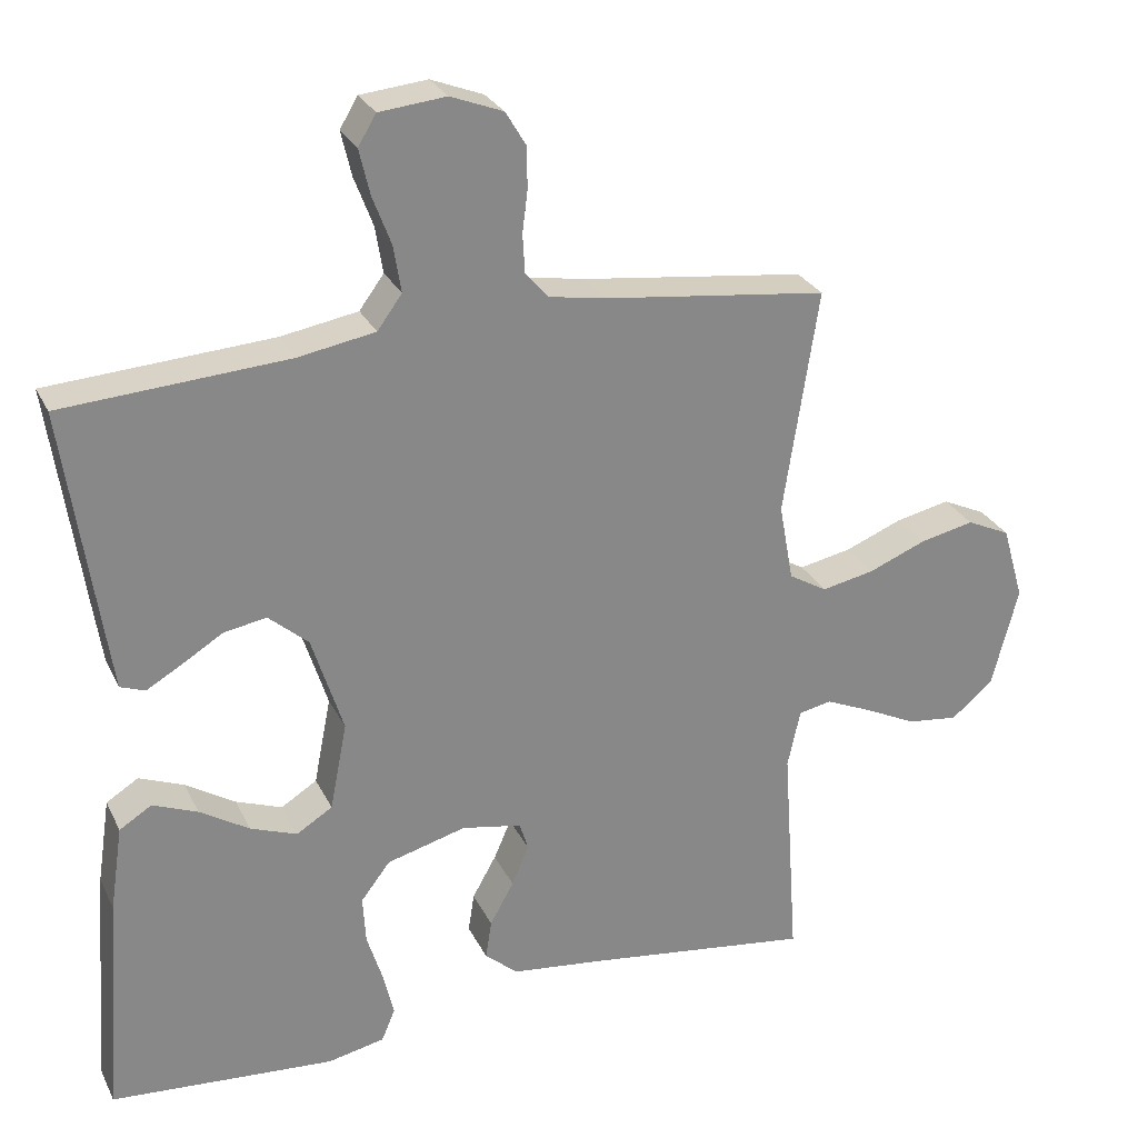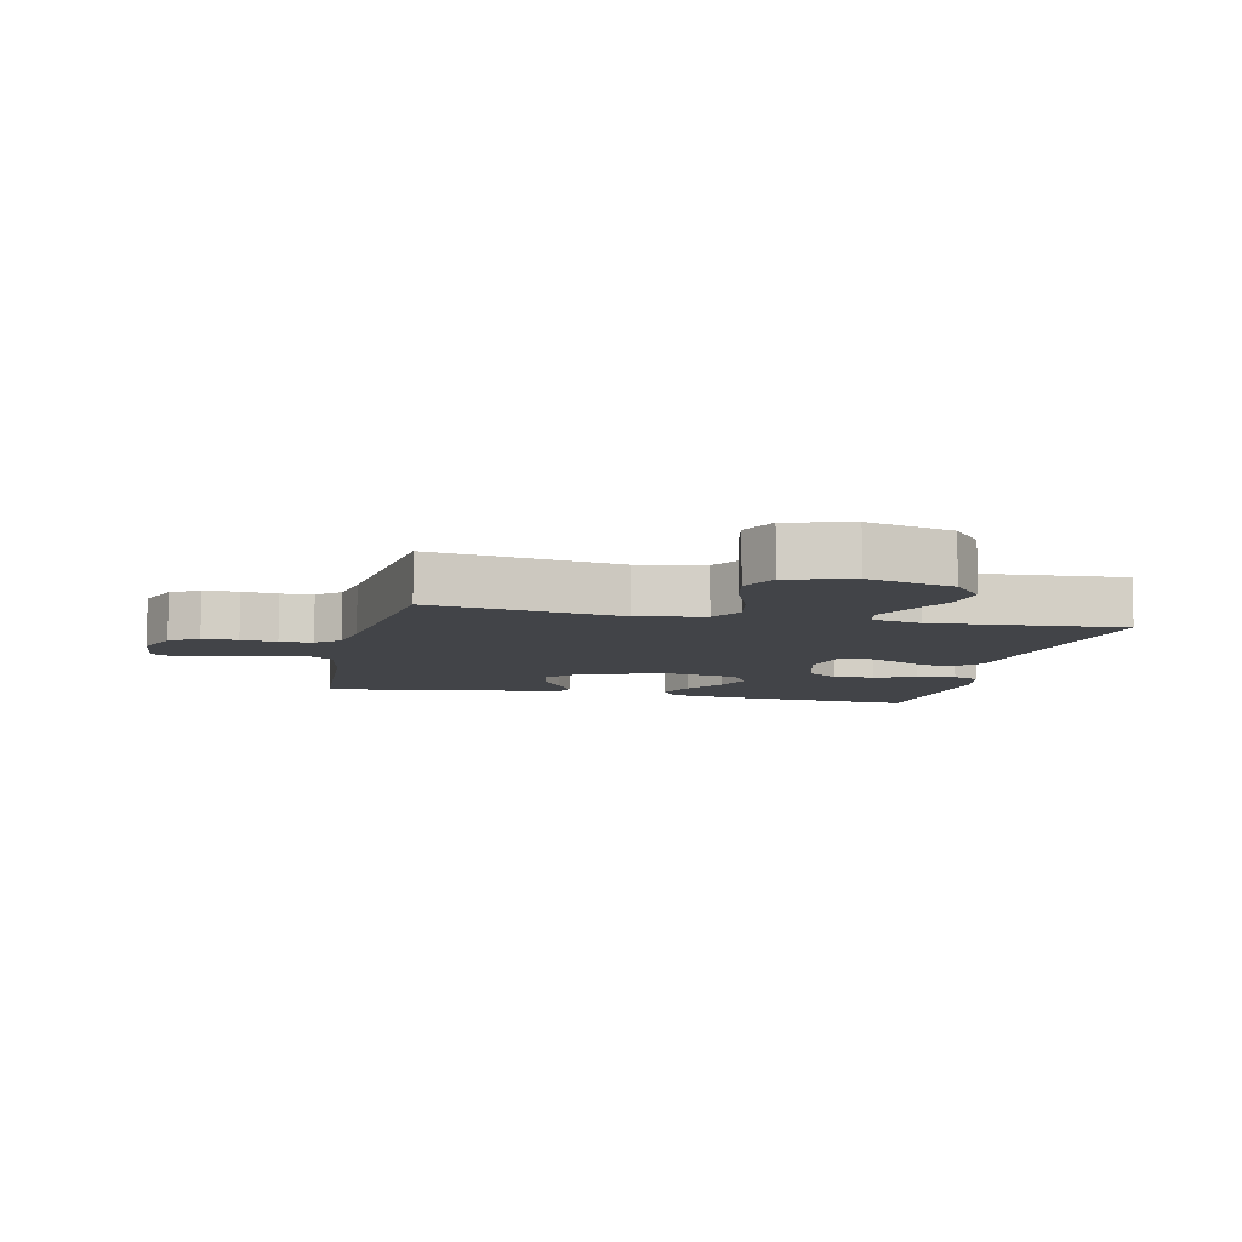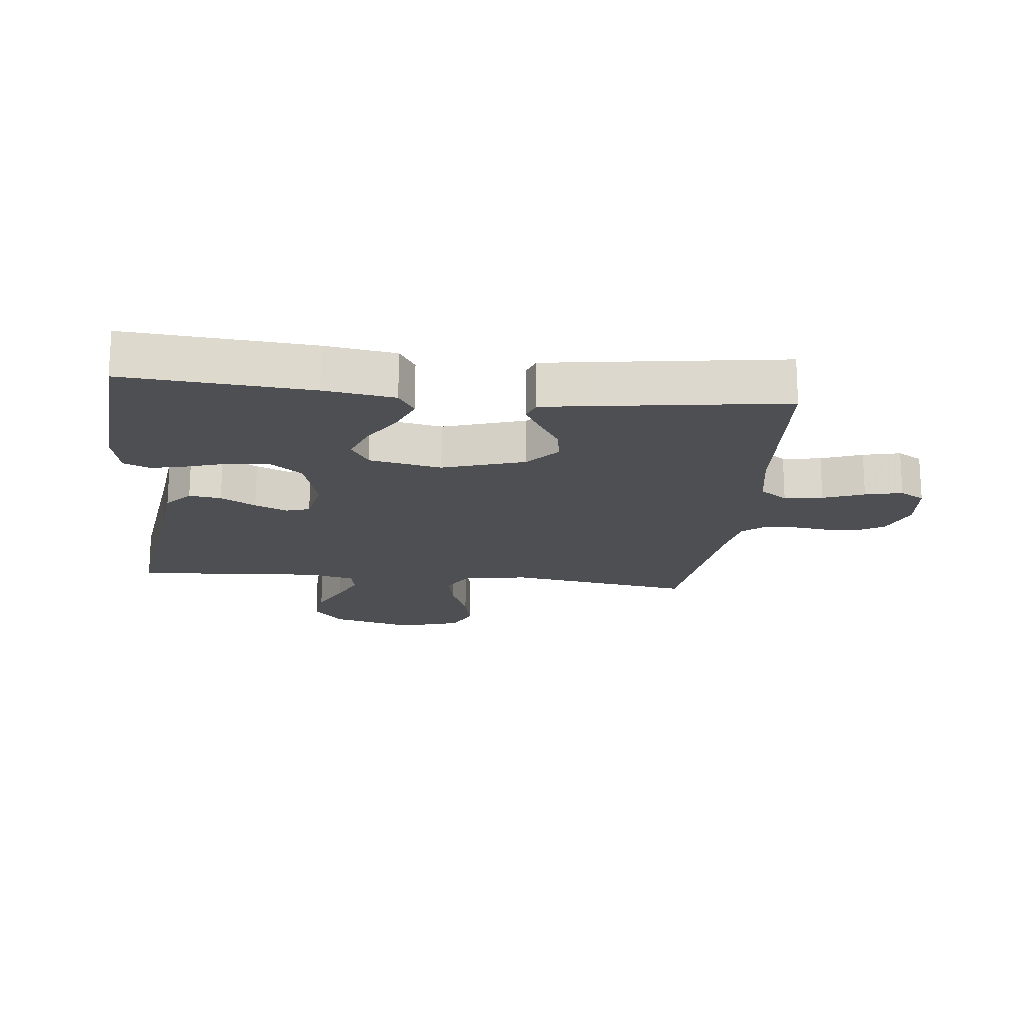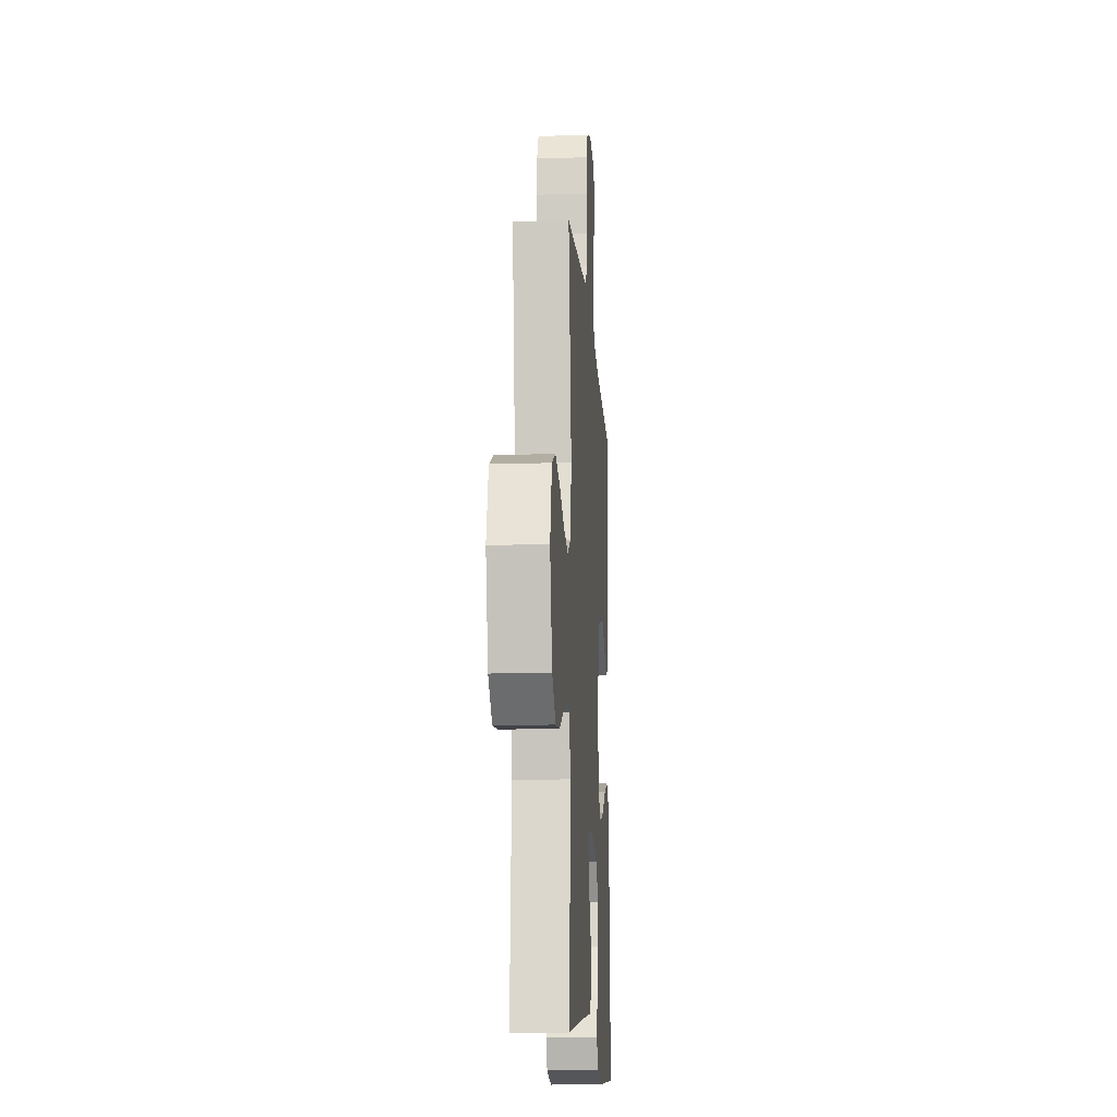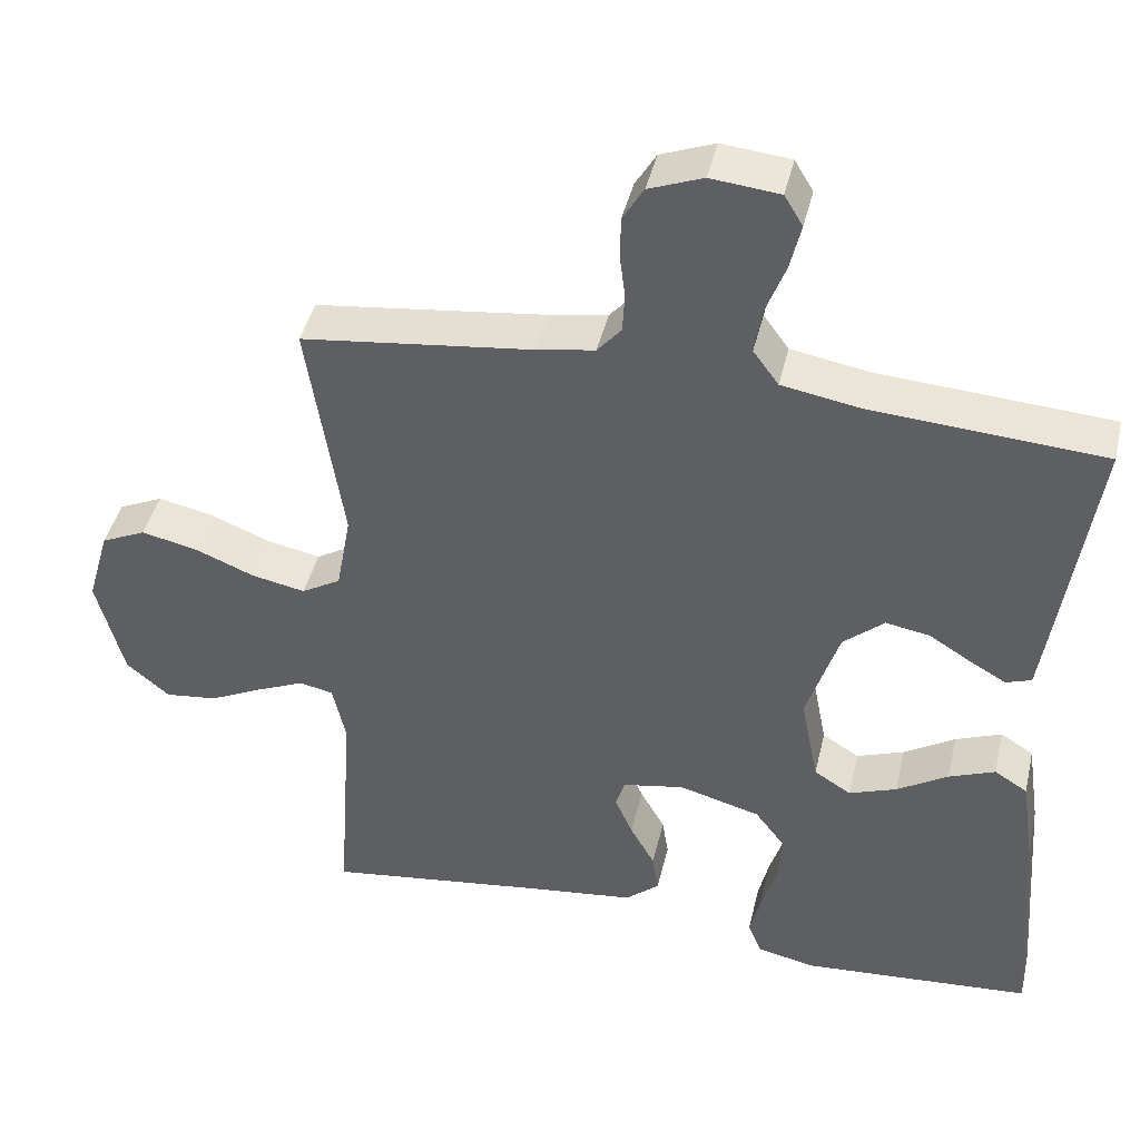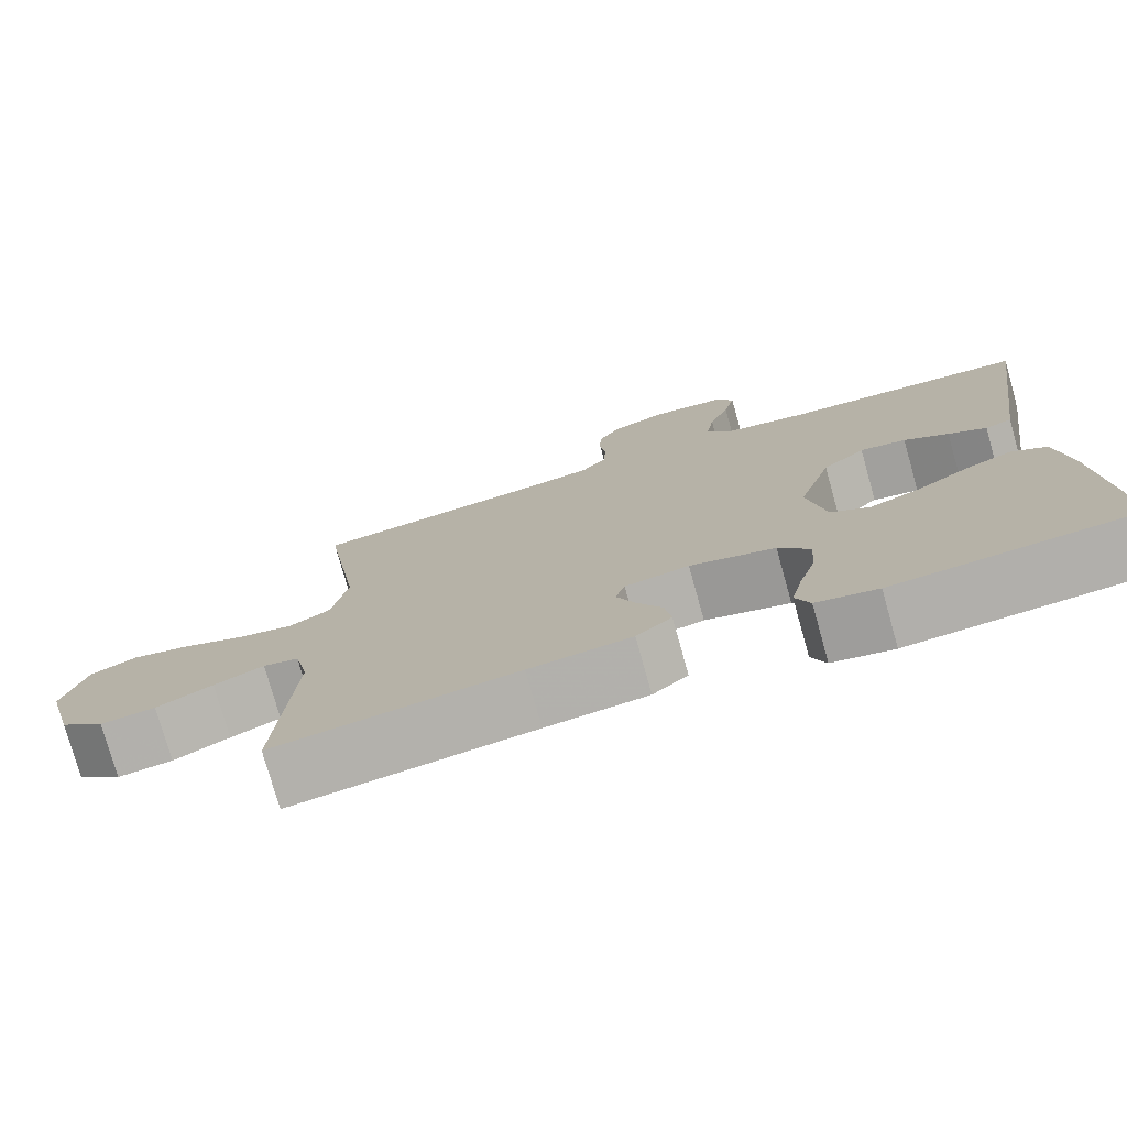
<metadata>
{"format":"obj","ext":"obj","renderer":"f3d","projection":"perspective","resolution":1024,"background":"white","views":[{"elev":27.4,"azim":-21.7,"up":"+Z"},{"elev":-8.0,"azim":77.3,"up":"+Y"},{"elev":-18.0,"azim":-96.2,"up":"+Y"},{"elev":-13.9,"azim":93.8,"up":"+Z"},{"elev":43.1,"azim":-166.9,"up":"+Z"},{"elev":-76.6,"azim":-164.3,"up":"+Z"}]}
</metadata>
<code>
v 0.5 0.07 -0.5
v 0.2 0.07 -0.46
v 0.073 0.07 -0.445
v 0.029 0.07 -0.407
v 0.037 0.07 -0.355
v 0.069 0.07 -0.298
v 0.092 0.07 -0.245
v 0.08 0.07 -0.207
v 0 0.07 -0.192
v -0.106 0.07 -0.221
v -0.145 0.07 -0.272
v -0.141 0.07 -0.336
v -0.12 0.07 -0.403
v -0.106 0.07 -0.463
v -0.124 0.07 -0.506
v -0.2 0.07 -0.522
v -0.5 0.07 -0.5
v -0.477 0.07 -0.2
v -0.46 0.07 -0.086
v -0.417 0.07 -0.059
v -0.357 0.07 -0.083
v -0.291 0.07 -0.124
v -0.229 0.07 -0.147
v -0.181 0.07 -0.117
v -0.158 0.07 0
v -0.2 0.07 0.132
v -0.253 0.07 0.178
v -0.31 0.07 0.168
v -0.365 0.07 0.134
v -0.412 0.07 0.107
v -0.445 0.07 0.119
v -0.457 0.07 0.2
v -0.5 0.07 0.5
v -0.2 0.07 0.52
v -0.097 0.07 0.538
v -0.064 0.07 0.583
v -0.074 0.07 0.645
v -0.099 0.07 0.711
v -0.113 0.07 0.771
v -0.089 0.07 0.811
v 0 0.07 0.82
v 0.07 0.07 0.793
v 0.097 0.07 0.748
v 0.098 0.07 0.693
v 0.091 0.07 0.637
v 0.094 0.07 0.586
v 0.125 0.07 0.55
v 0.2 0.07 0.537
v 0.5 0.07 0.5
v 0.454 0.07 0.2
v 0.473 0.07 0.096
v 0.524 0.07 0.066
v 0.594 0.07 0.08
v 0.671 0.07 0.111
v 0.744 0.07 0.127
v 0.802 0.07 0.1
v 0.831 0.07 0
v 0.796 0.07 -0.135
v 0.74 0.07 -0.182
v 0.672 0.07 -0.174
v 0.602 0.07 -0.14
v 0.54 0.07 -0.113
v 0.496 0.07 -0.122
v 0.479 0.07 -0.2
v 0.5 0 -0.5
v 0.2 0 -0.46
v 0.073 0 -0.445
v 0.029 0 -0.407
v 0.037 0 -0.355
v 0.069 0 -0.298
v 0.092 0 -0.245
v 0.08 0 -0.207
v 0 0 -0.192
v -0.106 0 -0.221
v -0.145 0 -0.272
v -0.141 0 -0.336
v -0.12 0 -0.403
v -0.106 0 -0.463
v -0.124 0 -0.506
v -0.2 0 -0.522
v -0.5 0 -0.5
v -0.477 0 -0.2
v -0.46 0 -0.086
v -0.417 0 -0.059
v -0.357 0 -0.083
v -0.291 0 -0.124
v -0.229 0 -0.147
v -0.181 0 -0.117
v -0.158 0 0
v -0.2 0 0.132
v -0.253 0 0.178
v -0.31 0 0.168
v -0.365 0 0.134
v -0.412 0 0.107
v -0.445 0 0.119
v -0.457 0 0.2
v -0.5 0 0.5
v -0.2 0 0.52
v -0.097 0 0.538
v -0.064 0 0.583
v -0.074 0 0.645
v -0.099 0 0.711
v -0.113 0 0.771
v -0.089 0 0.811
v 0 0 0.82
v 0.07 0 0.793
v 0.097 0 0.748
v 0.098 0 0.693
v 0.091 0 0.637
v 0.094 0 0.586
v 0.125 0 0.55
v 0.2 0 0.537
v 0.5 0 0.5
v 0.454 0 0.2
v 0.473 0 0.096
v 0.524 0 0.066
v 0.594 0 0.08
v 0.671 0 0.111
v 0.744 0 0.127
v 0.802 0 0.1
v 0.831 0 0
v 0.796 0 -0.135
v 0.74 0 -0.182
v 0.672 0 -0.174
v 0.602 0 -0.14
v 0.54 0 -0.113
v 0.496 0 -0.122
v 0.479 0 -0.2
f 59 60 61
f 58 59 61
f 57 58 61
f 56 57 61
f 55 56 61
f 54 55 61
f 53 54 61
f 52 53 61 62
f 51 52 62 63
f 48 49 50
f 51 63 64
f 50 51 64
f 48 50 64
f 47 48 64
f 43 44 45
f 42 43 45
f 41 42 45
f 40 41 45
f 39 40 45
f 38 39 45
f 37 38 45
f 36 37 45 46
f 64 1 2
f 47 64 2
f 46 47 2
f 36 46 2
f 35 36 2
f 32 33 34
f 31 32 34
f 30 31 34
f 29 30 34
f 28 29 34
f 20 21 22
f 19 20 22
f 18 19 22
f 17 18 22
f 16 17 22
f 15 16 22
f 14 15 22
f 13 14 22
f 12 13 22
f 11 12 22 23
f 10 11 23 24
f 4 5 6
f 3 4 6
f 2 3 6
f 2 6 7
f 35 2 7 8
f 27 28 34 35
f 26 27 35
f 35 8 9
f 26 35 9
f 25 26 9
f 9 10 24 25
f 125 124 123
f 125 123 122
f 125 122 121
f 125 121 120
f 125 120 119
f 125 119 118
f 125 118 117
f 126 125 117 116
f 127 126 116 115
f 114 113 112
f 128 127 115
f 128 115 114
f 128 114 112
f 128 112 111
f 109 108 107
f 109 107 106
f 109 106 105
f 109 105 104
f 109 104 103
f 109 103 102
f 109 102 101
f 110 109 101 100
f 66 65 128
f 66 128 111
f 66 111 110
f 66 110 100
f 66 100 99
f 98 97 96
f 98 96 95
f 98 95 94
f 98 94 93
f 98 93 92
f 86 85 84
f 86 84 83
f 86 83 82
f 86 82 81
f 86 81 80
f 86 80 79
f 86 79 78
f 86 78 77
f 86 77 76
f 87 86 76 75
f 88 87 75 74
f 70 69 68
f 70 68 67
f 70 67 66
f 71 70 66
f 72 71 66 99
f 99 98 92 91
f 99 91 90
f 73 72 99
f 73 99 90
f 73 90 89
f 89 88 74 73
f 1 65 66 2
f 2 66 67 3
f 3 67 68 4
f 4 68 69 5
f 5 69 70 6
f 6 70 71 7
f 7 71 72 8
f 8 72 73 9
f 9 73 74 10
f 10 74 75 11
f 11 75 76 12
f 12 76 77 13
f 13 77 78 14
f 14 78 79 15
f 15 79 80 16
f 16 80 81 17
f 17 81 82 18
f 18 82 83 19
f 19 83 84 20
f 20 84 85 21
f 21 85 86 22
f 22 86 87 23
f 23 87 88 24
f 24 88 89 25
f 25 89 90 26
f 26 90 91 27
f 27 91 92 28
f 28 92 93 29
f 29 93 94 30
f 30 94 95 31
f 31 95 96 32
f 32 96 97 33
f 33 97 98 34
f 34 98 99 35
f 35 99 100 36
f 36 100 101 37
f 37 101 102 38
f 38 102 103 39
f 39 103 104 40
f 40 104 105 41
f 41 105 106 42
f 42 106 107 43
f 43 107 108 44
f 44 108 109 45
f 45 109 110 46
f 46 110 111 47
f 47 111 112 48
f 48 112 113 49
f 49 113 114 50
f 50 114 115 51
f 51 115 116 52
f 52 116 117 53
f 53 117 118 54
f 54 118 119 55
f 55 119 120 56
f 56 120 121 57
f 57 121 122 58
f 58 122 123 59
f 59 123 124 60
f 60 124 125 61
f 61 125 126 62
f 62 126 127 63
f 63 127 128 64
f 64 128 65 1

</code>
